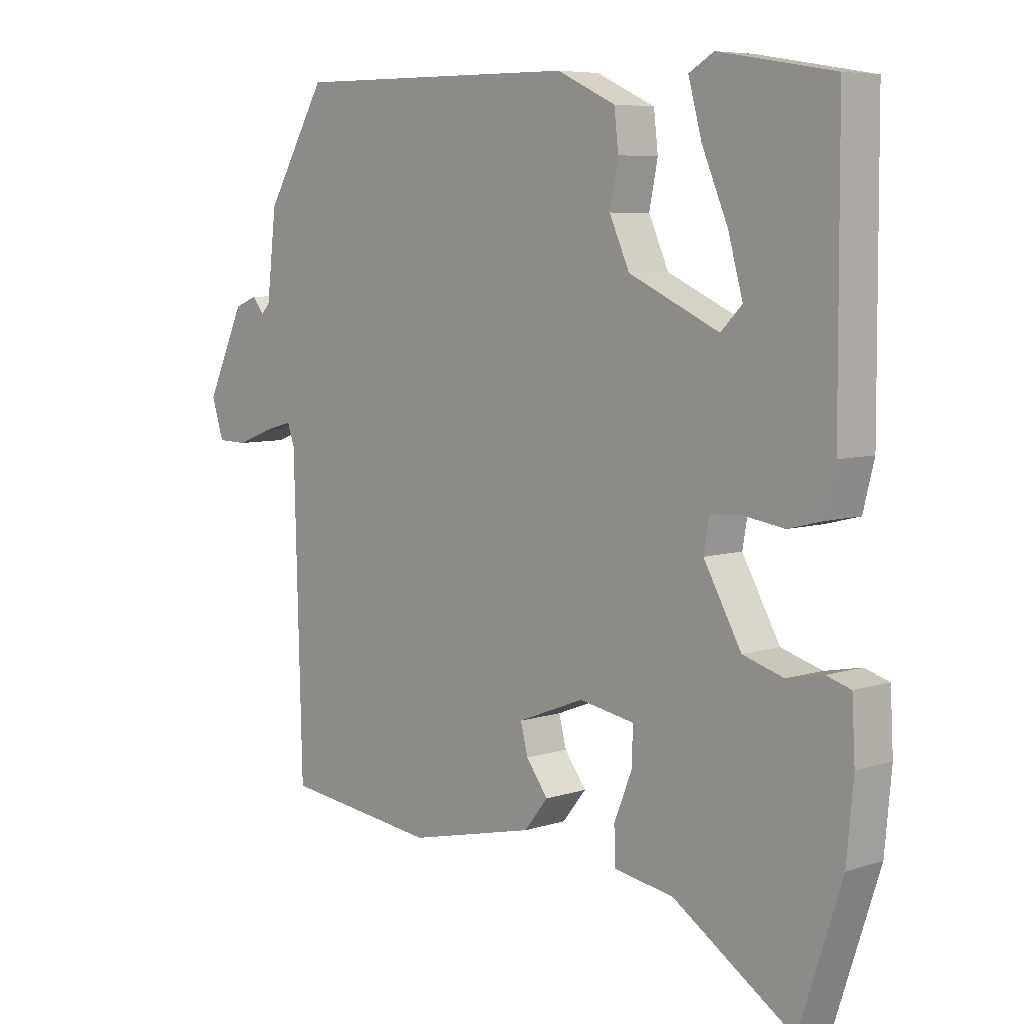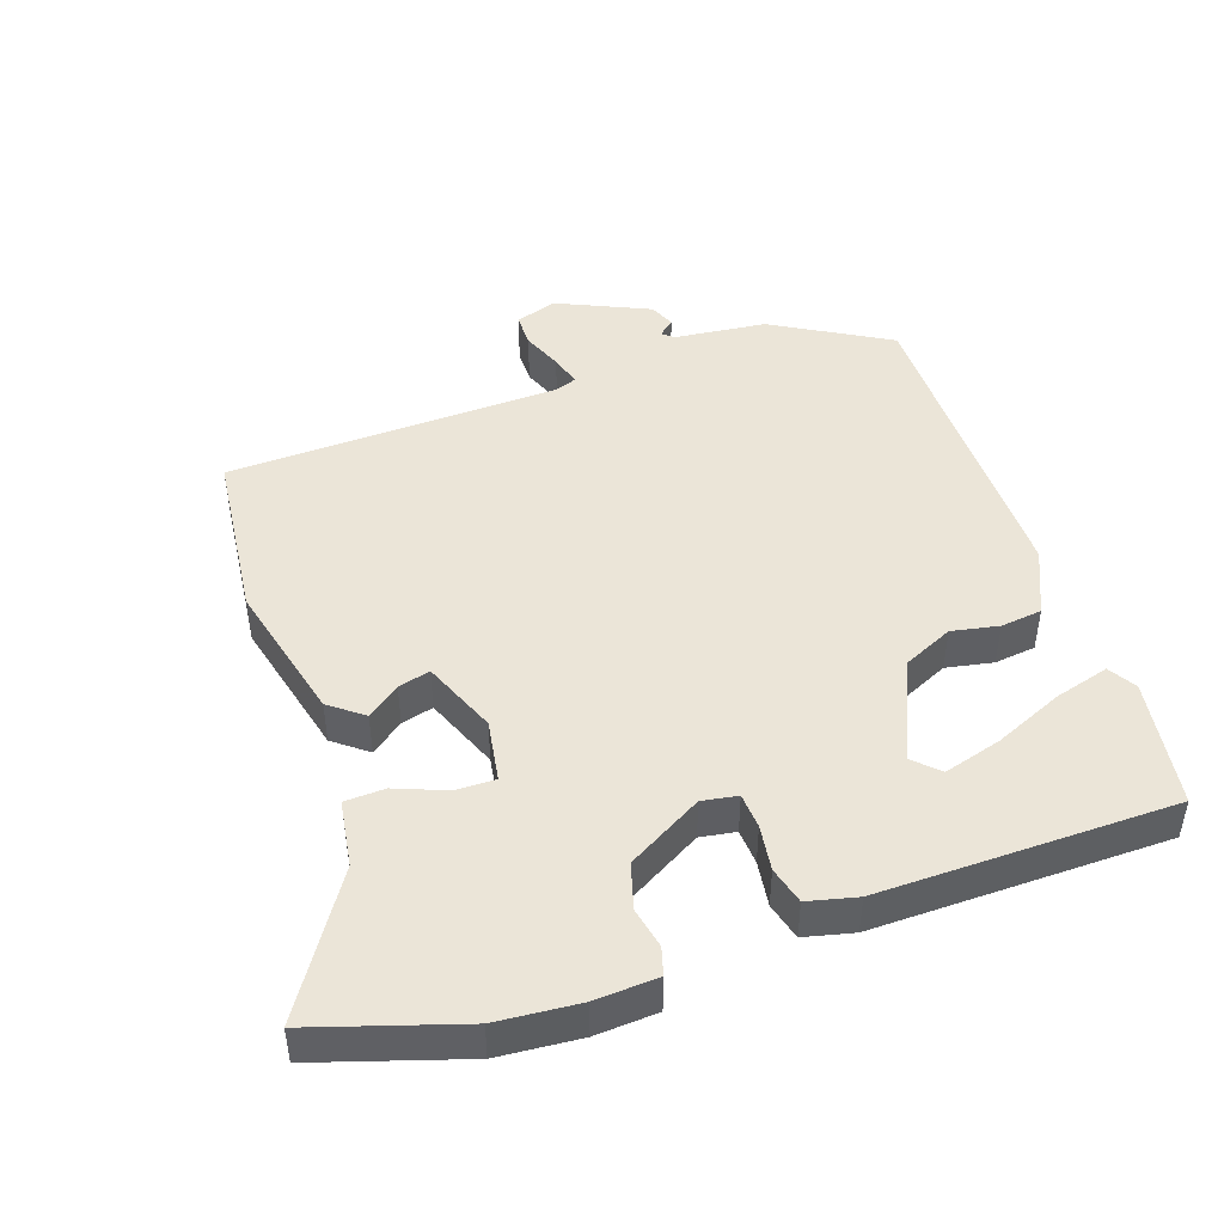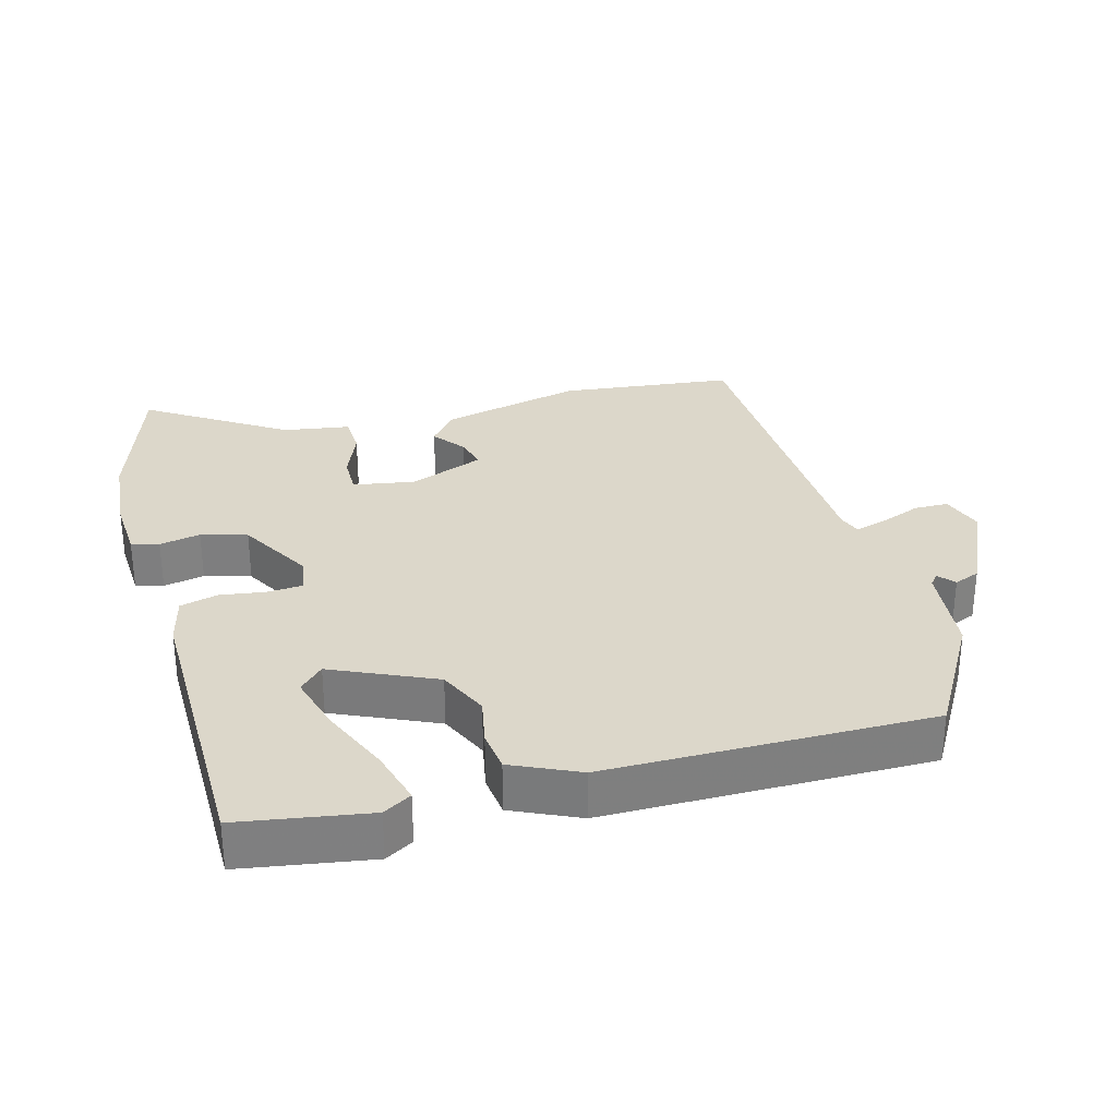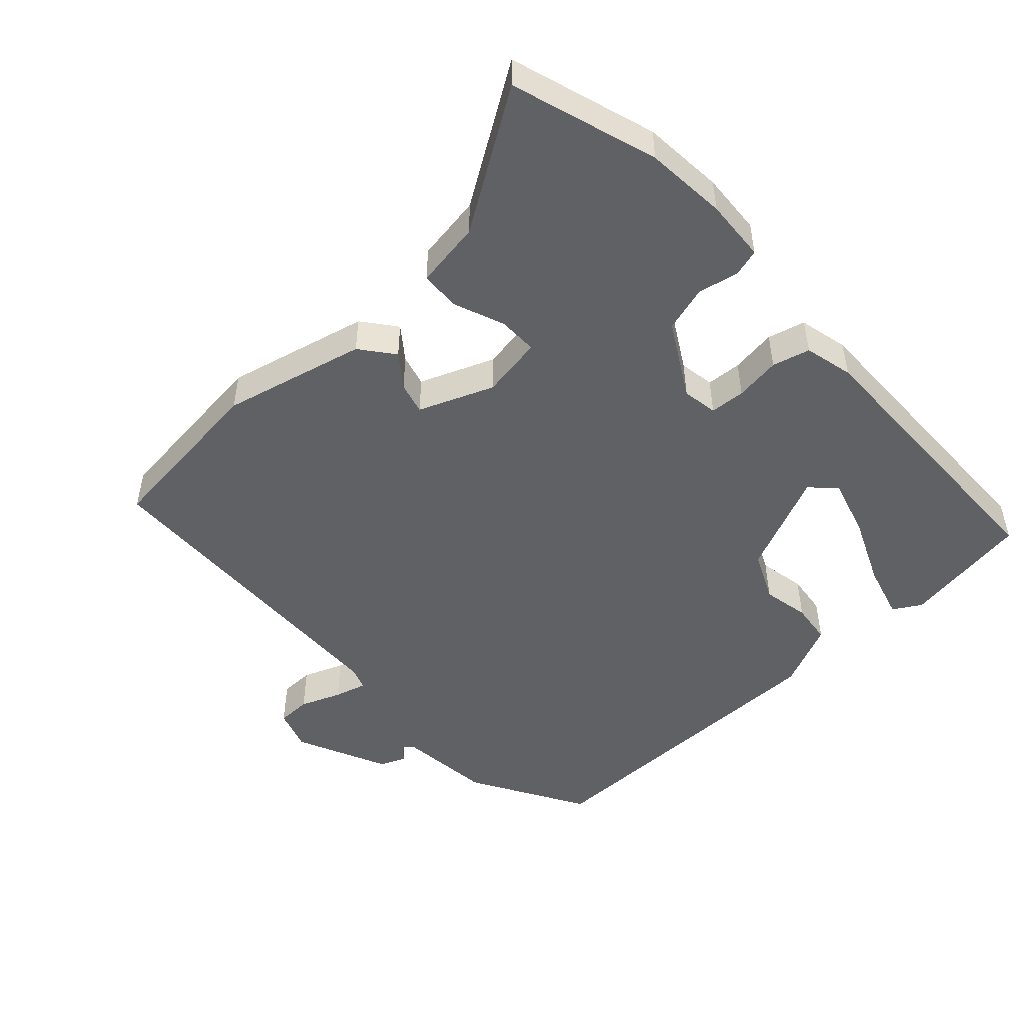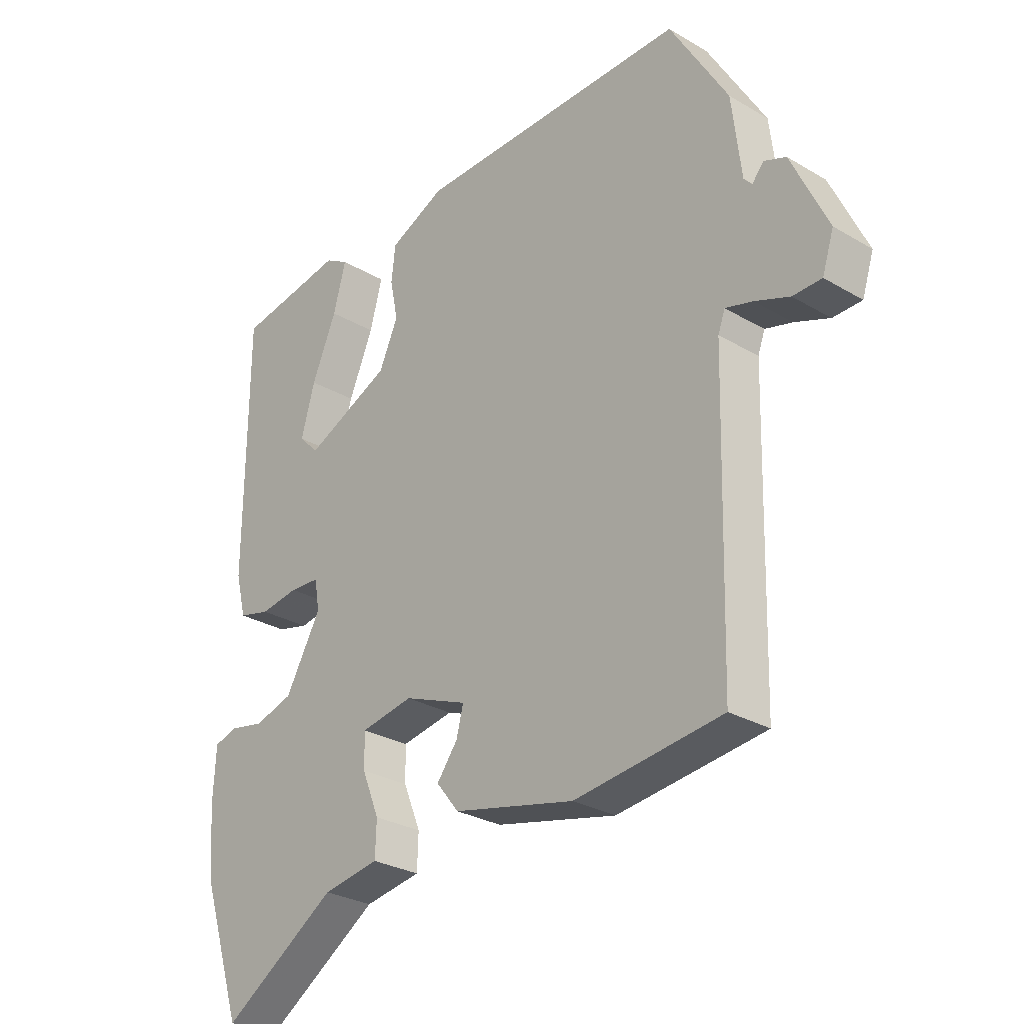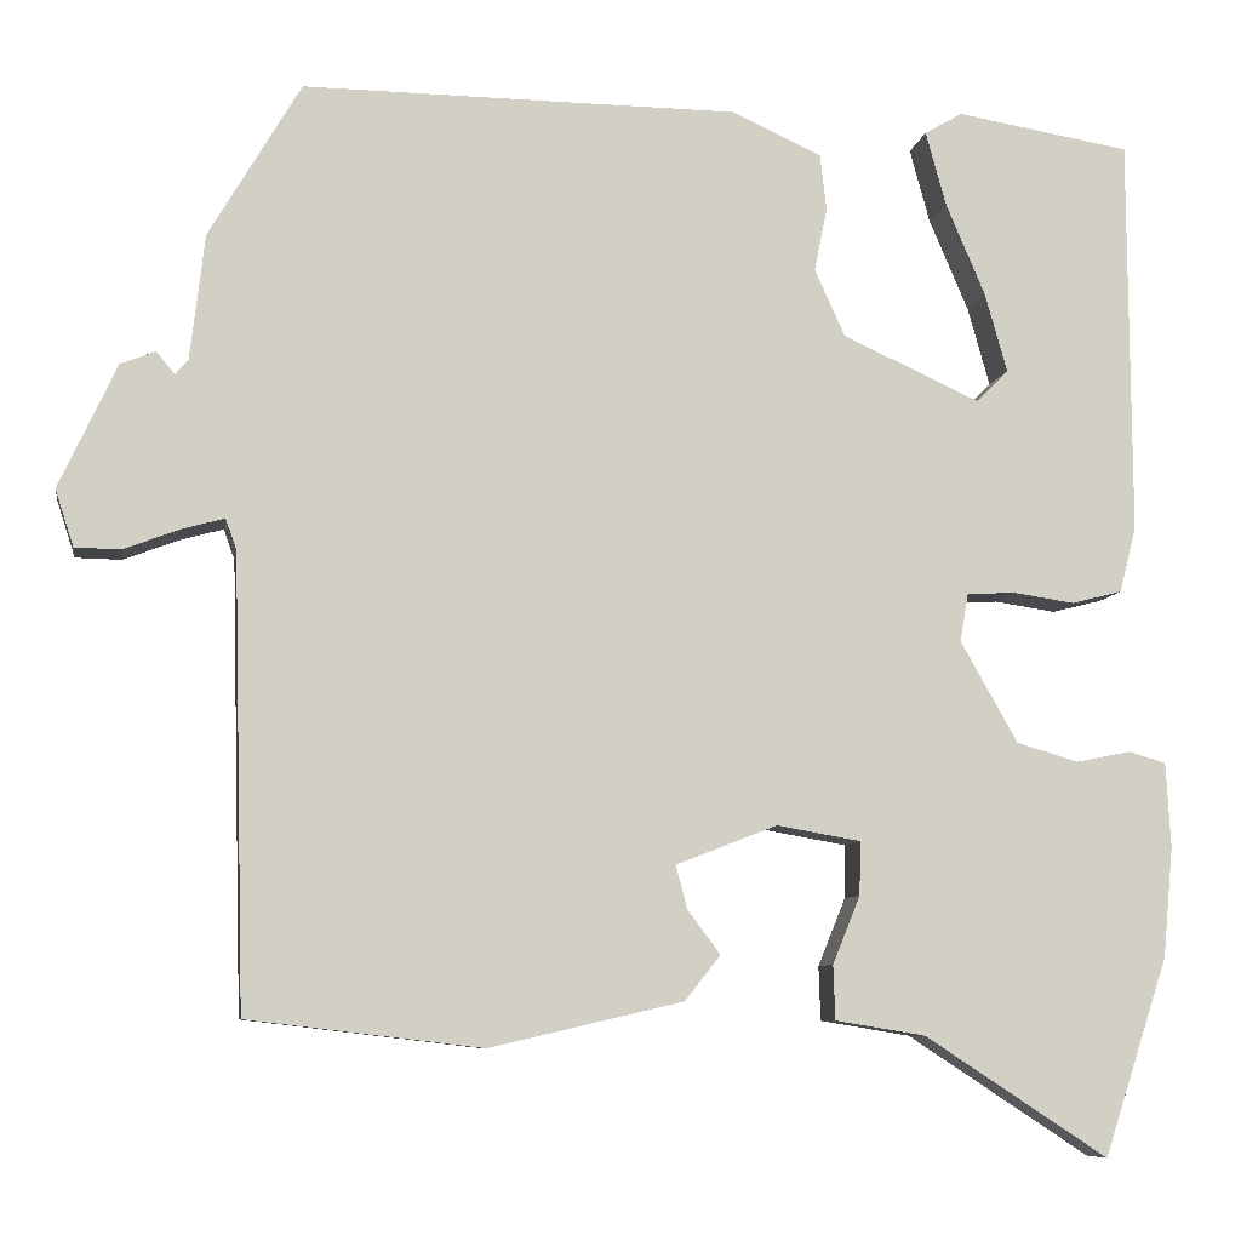
<metadata>
{"format":"obj","ext":"obj","renderer":"f3d","projection":"perspective","resolution":1024,"background":"white","views":[{"elev":6.7,"azim":-133.4,"up":"+Z"},{"elev":45.8,"azim":-109.5,"up":"+Y"},{"elev":30.5,"azim":-15.7,"up":"+Y"},{"elev":-49.3,"azim":-137.7,"up":"+Y"},{"elev":-28.4,"azim":48.5,"up":"+Z"},{"elev":-7.9,"azim":170.9,"up":"+Z"}]}
</metadata>
<code>
v -0.455 0.07 -0.637
v -0.525 0.07 -0.423
v -0.536 0.07 -0.303
v -0.531 0.07 -0.211
v -0.491 0.07 -0.199
v -0.431 0.07 -0.211
v -0.364 0.07 -0.191
v -0.302 0.07 -0.081
v -0.311 0.07 -0.029
v -0.363 0.07 -0.026
v -0.43 0.07 -0.036
v -0.485 0.07 -0.022
v -0.503 0.07 0.05
v -0.501 0.07 0.482
v -0.312 0.07 0.514
v -0.271 0.07 0.49
v -0.293 0.07 0.409
v -0.336 0.07 0.308
v -0.36 0.07 0.222
v -0.325 0.07 0.187
v -0.176 0.07 0.255
v -0.143 0.07 0.328
v -0.157 0.07 0.397
v -0.15 0.07 0.458
v -0.053 0.07 0.503
v 0.421 0.07 0.508
v 0.521 0.07 0.339
v 0.537 0.07 0.202
v 0.551 0.07 0.186
v 0.571 0.07 0.21
v 0.609 0.07 0.195
v 0.672 0.07 0.06
v 0.652 0.07 -0.002
v 0.602 0.07 -0.003
v 0.542 0.07 0.02
v 0.495 0.07 0.033
v 0.483 0.07 0
v 0.47 0.07 -0.49
v 0.215 0.07 -0.52
v 0.005 0.07 -0.471
v -0.034 0.07 -0.422
v 0.002 0.07 -0.374
v 0.014 0.07 -0.327
v -0.096 0.07 -0.284
v -0.187 0.07 -0.3
v -0.186 0.07 -0.358
v -0.156 0.07 -0.432
v -0.158 0.07 -0.491
v -0.256 0.07 -0.507
v -0.455 0 -0.637
v -0.525 0 -0.423
v -0.536 0 -0.303
v -0.531 0 -0.211
v -0.491 0 -0.199
v -0.431 0 -0.211
v -0.364 0 -0.191
v -0.302 0 -0.081
v -0.311 0 -0.029
v -0.363 0 -0.026
v -0.43 0 -0.036
v -0.485 0 -0.022
v -0.503 0 0.05
v -0.501 0 0.482
v -0.312 0 0.514
v -0.271 0 0.49
v -0.293 0 0.409
v -0.336 0 0.308
v -0.36 0 0.222
v -0.325 0 0.187
v -0.176 0 0.255
v -0.143 0 0.328
v -0.157 0 0.397
v -0.15 0 0.458
v -0.053 0 0.503
v 0.421 0 0.508
v 0.521 0 0.339
v 0.537 0 0.202
v 0.551 0 0.186
v 0.571 0 0.21
v 0.609 0 0.195
v 0.672 0 0.06
v 0.652 0 -0.002
v 0.602 0 -0.003
v 0.542 0 0.02
v 0.495 0 0.033
v 0.483 0 0
v 0.47 0 -0.49
v 0.215 0 -0.52
v 0.005 0 -0.471
v -0.034 0 -0.422
v 0.002 0 -0.374
v 0.014 0 -0.327
v -0.096 0 -0.284
v -0.187 0 -0.3
v -0.186 0 -0.358
v -0.156 0 -0.432
v -0.158 0 -0.491
v -0.256 0 -0.507
f 46 47 48 49
f 4 5 6
f 3 4 6
f 2 3 6
f 1 2 6
f 49 1 6
f 46 49 6
f 45 46 6
f 44 45 6 7
f 40 41 42
f 39 40 42
f 38 39 42
f 37 38 42
f 36 37 42 43
f 33 34 35
f 32 33 35
f 31 32 35
f 30 31 35
f 29 30 35
f 28 29 35 36
f 28 36 43
f 27 28 43
f 26 27 43
f 25 26 43
f 24 25 43
f 23 24 43
f 22 23 43
f 16 17 18
f 15 16 18
f 14 15 18
f 13 14 18
f 12 13 18
f 12 18 19
f 12 19 20
f 11 12 20
f 10 11 20
f 44 7 8
f 43 44 8
f 22 43 8
f 21 22 8
f 9 10 20 21
f 8 9 21
f 98 97 96 95
f 55 54 53
f 55 53 52
f 55 52 51
f 55 51 50
f 55 50 98
f 55 98 95
f 55 95 94
f 56 55 94 93
f 91 90 89
f 91 89 88
f 91 88 87
f 91 87 86
f 92 91 86 85
f 84 83 82
f 84 82 81
f 84 81 80
f 84 80 79
f 84 79 78
f 85 84 78 77
f 92 85 77
f 92 77 76
f 92 76 75
f 92 75 74
f 92 74 73
f 92 73 72
f 92 72 71
f 67 66 65
f 67 65 64
f 67 64 63
f 67 63 62
f 67 62 61
f 68 67 61
f 69 68 61
f 69 61 60
f 69 60 59
f 57 56 93
f 57 93 92
f 57 92 71
f 57 71 70
f 70 69 59 58
f 70 58 57
f 1 50 51 2
f 2 51 52 3
f 3 52 53 4
f 4 53 54 5
f 5 54 55 6
f 6 55 56 7
f 7 56 57 8
f 8 57 58 9
f 9 58 59 10
f 10 59 60 11
f 11 60 61 12
f 12 61 62 13
f 13 62 63 14
f 14 63 64 15
f 15 64 65 16
f 16 65 66 17
f 17 66 67 18
f 18 67 68 19
f 19 68 69 20
f 20 69 70 21
f 21 70 71 22
f 22 71 72 23
f 23 72 73 24
f 24 73 74 25
f 25 74 75 26
f 26 75 76 27
f 27 76 77 28
f 28 77 78 29
f 29 78 79 30
f 30 79 80 31
f 31 80 81 32
f 32 81 82 33
f 33 82 83 34
f 34 83 84 35
f 35 84 85 36
f 36 85 86 37
f 37 86 87 38
f 38 87 88 39
f 39 88 89 40
f 40 89 90 41
f 41 90 91 42
f 42 91 92 43
f 43 92 93 44
f 44 93 94 45
f 45 94 95 46
f 46 95 96 47
f 47 96 97 48
f 48 97 98 49
f 49 98 50 1

</code>
